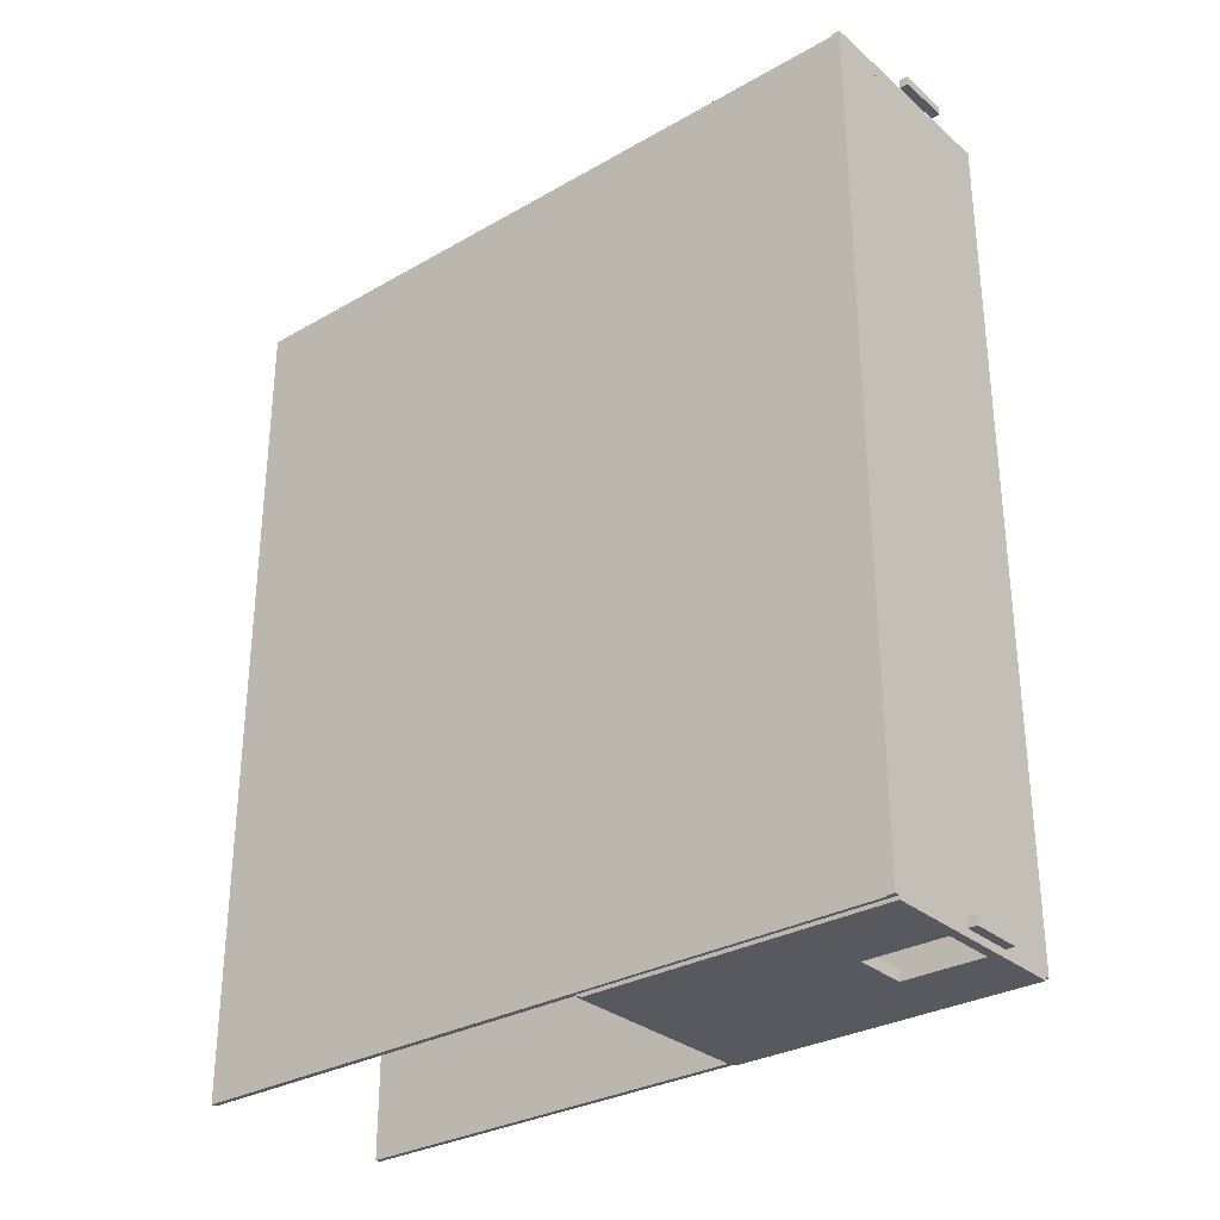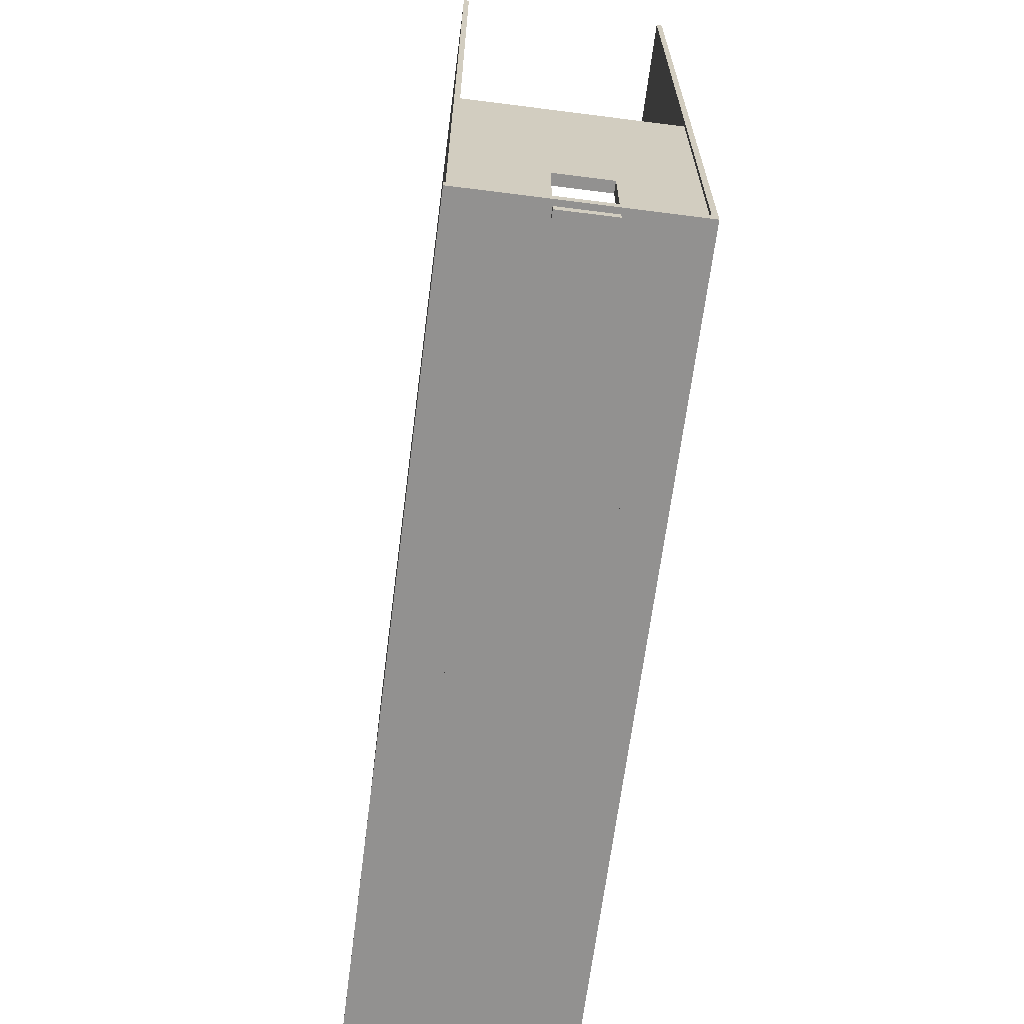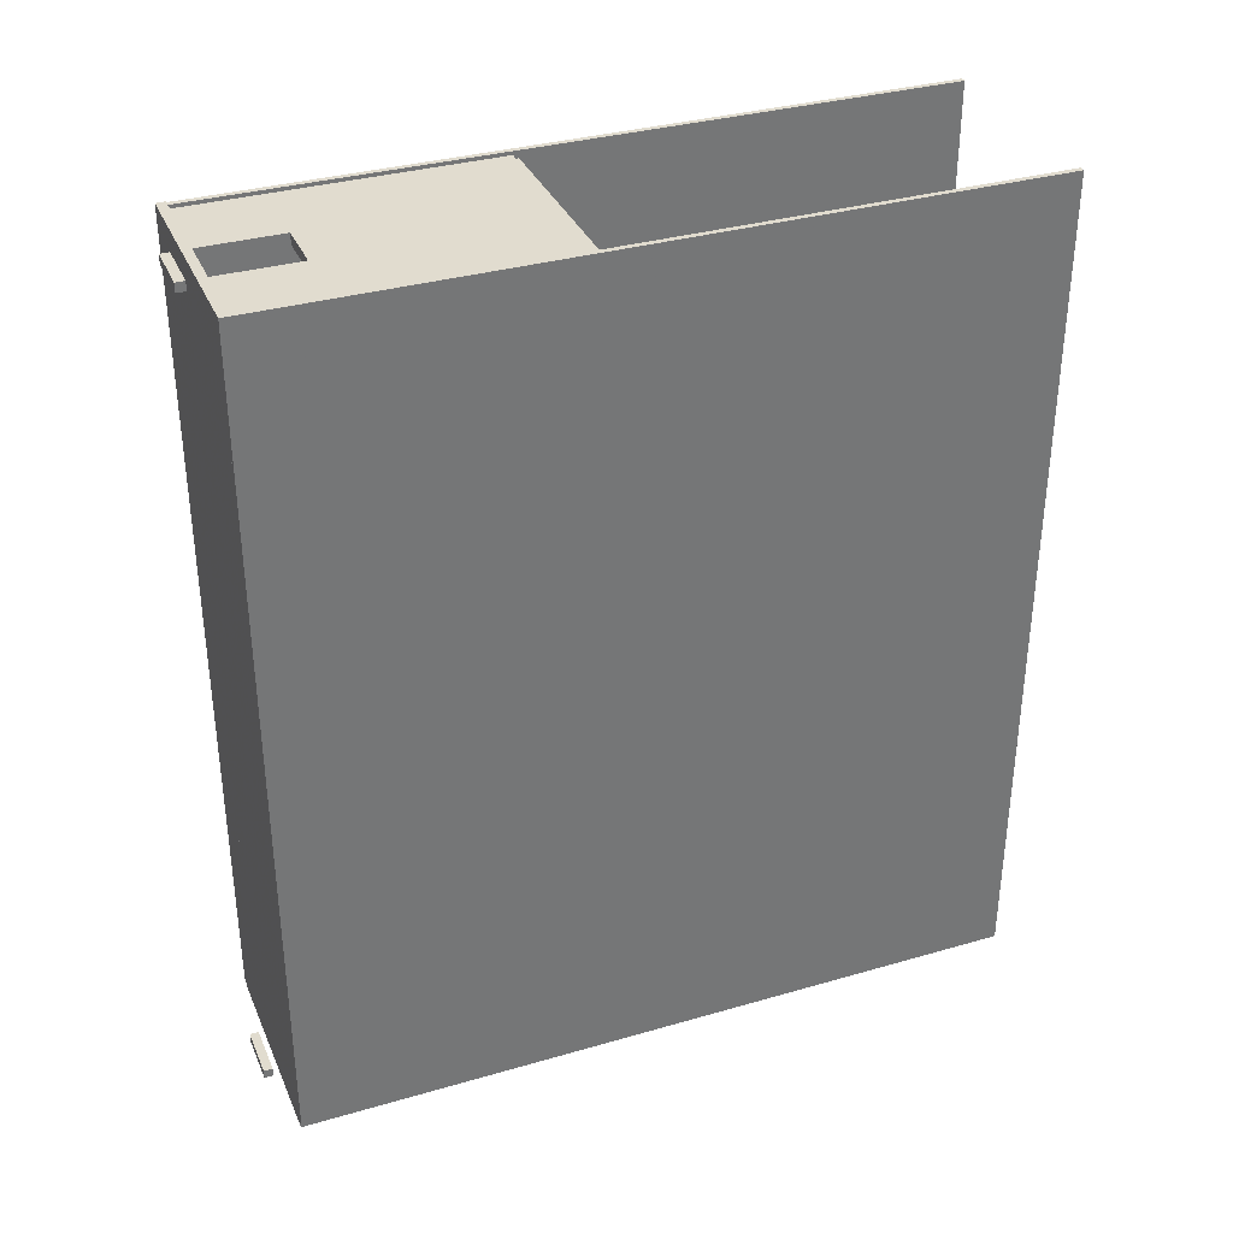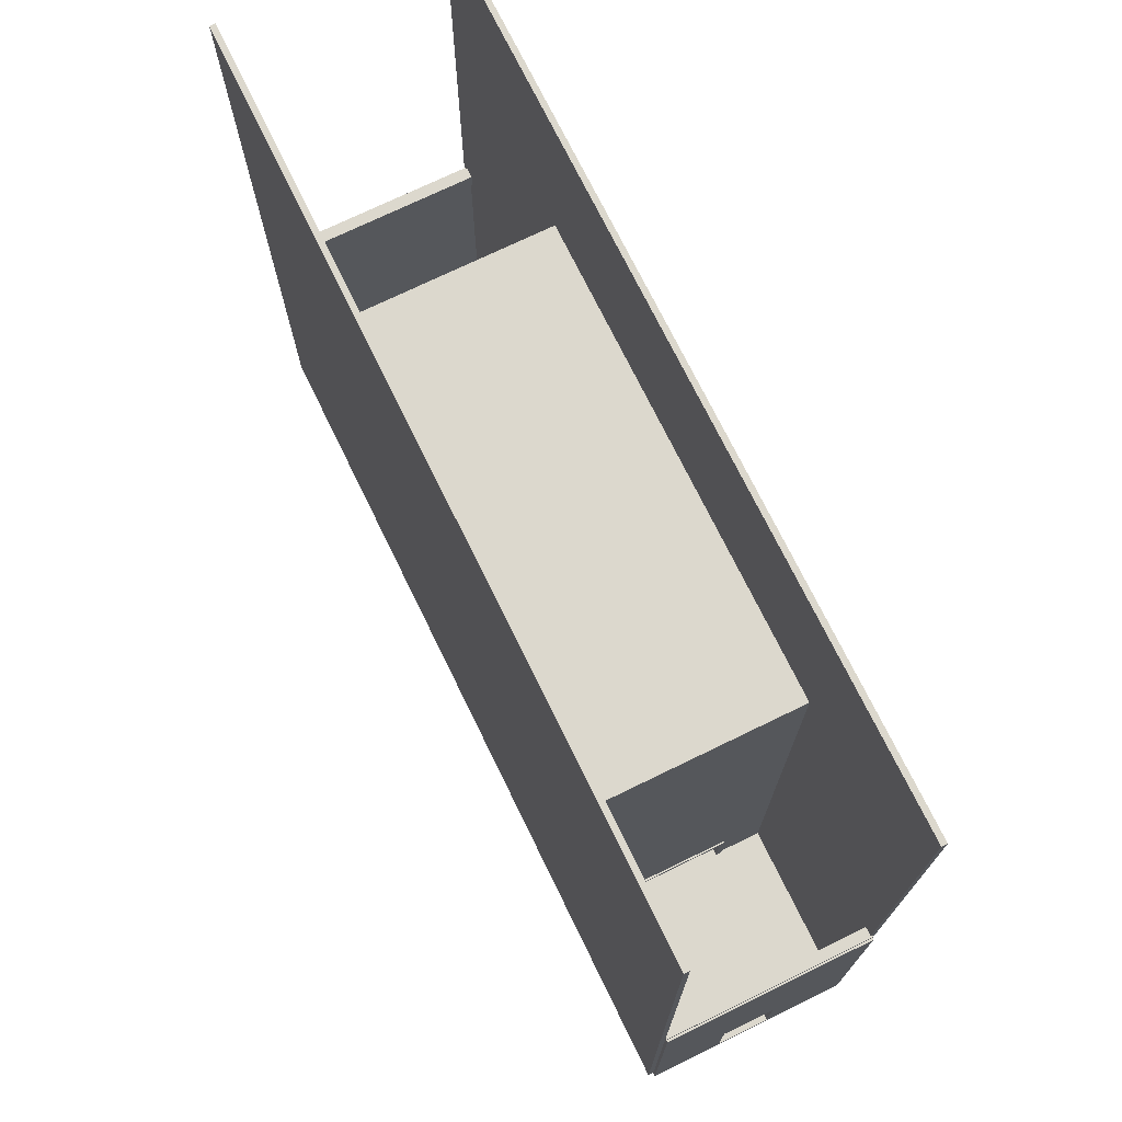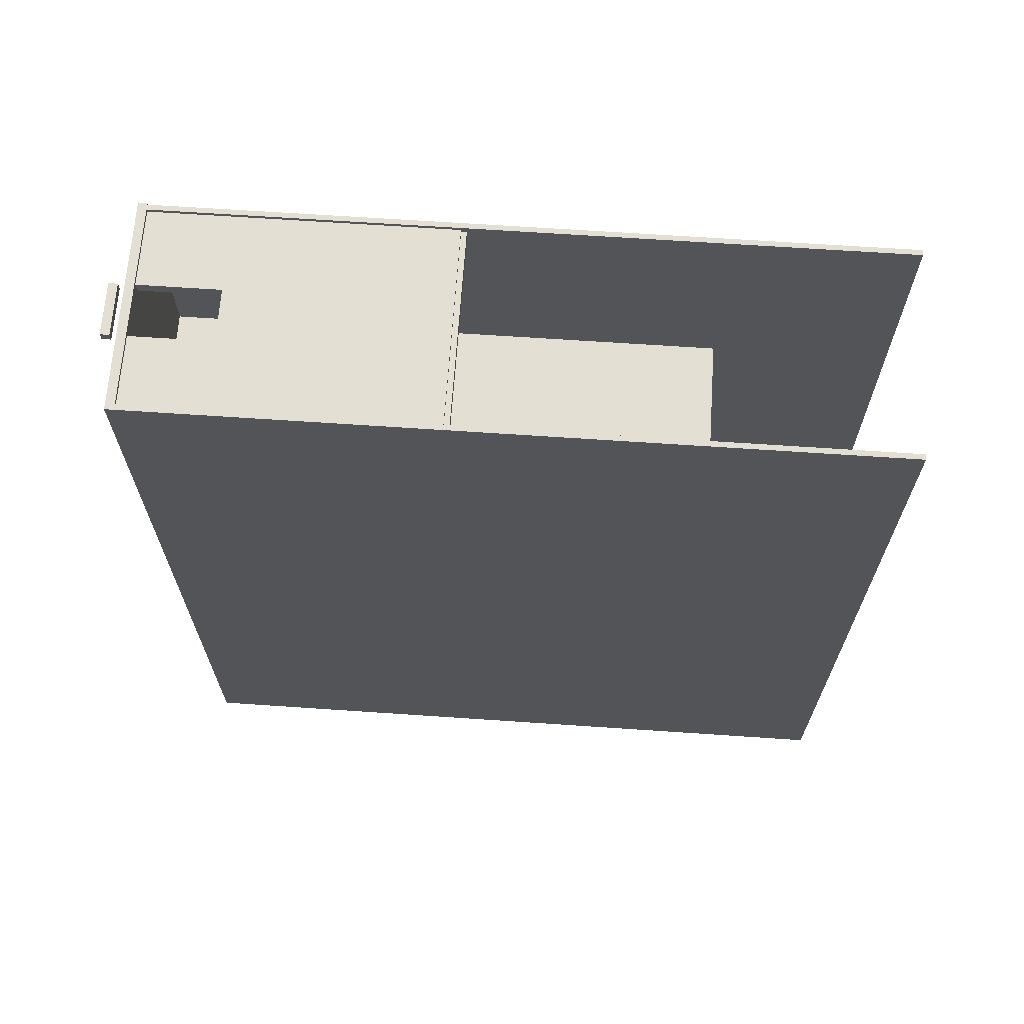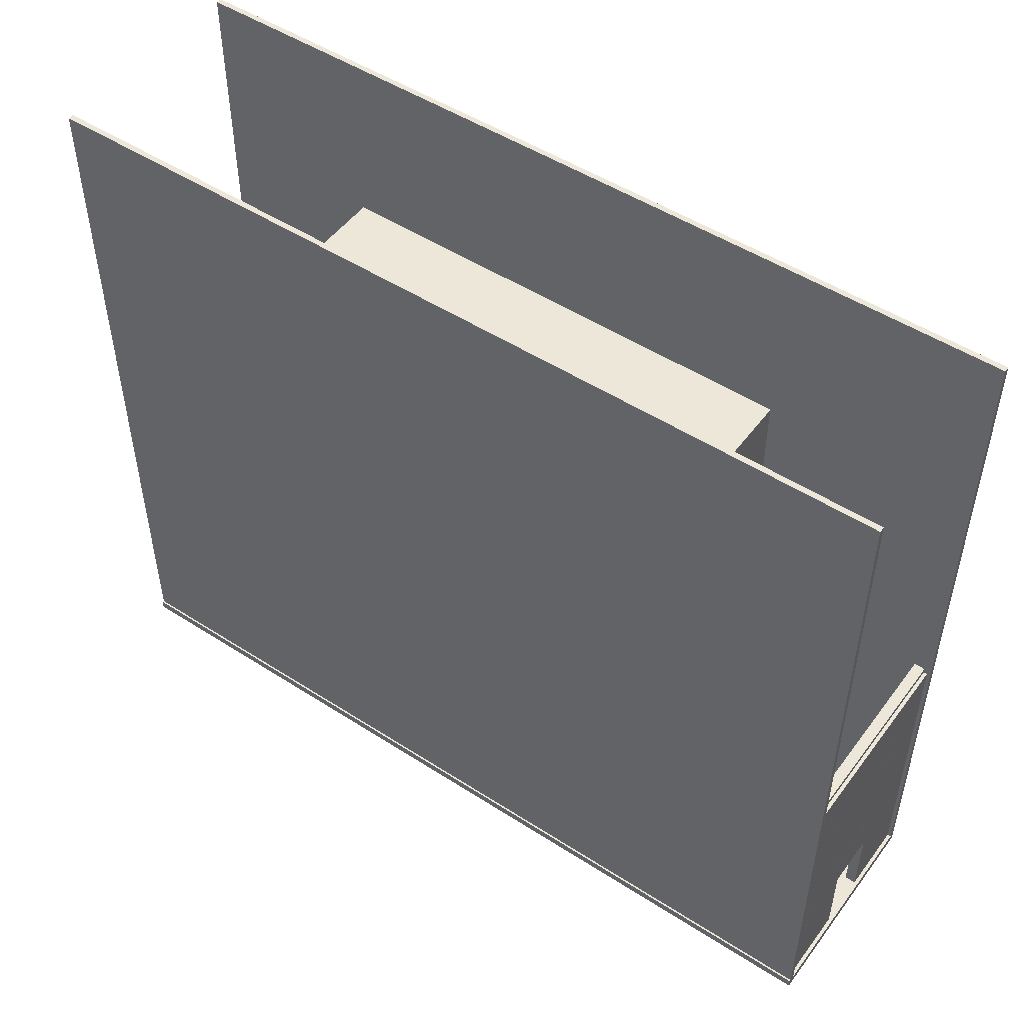
<metadata>
{"format":"obj","ext":"obj","renderer":"f3d","projection":"perspective","resolution":1024,"background":"white","views":[{"elev":-30.4,"azim":129.6,"up":"+Y"},{"elev":-66.1,"azim":172.7,"up":"+Z"},{"elev":34.3,"azim":-111.3,"up":"+Y"},{"elev":72.6,"azim":-26.0,"up":"+Z"},{"elev":66.6,"azim":-86.1,"up":"+Y"},{"elev":50.2,"azim":125.3,"up":"+Z"}]}
</metadata>
<code>
o obj_0
v 768 		479 		1
v 768 		484 		1
v 768 		479 		-4
v 768 		484 		-4
v 798 		484 		1
v 798 		479 		1
v 798 		484 		-4
v 798 		479 		-4
g group_0_9127187
f 3 1 2
f 4 3 2
f 7 5 6
f 8 7 6
f 6 5 2
f 1 6 2
f 7 8 3
f 4 7 3
f 8 6 1
f 3 8 1
f 4 2 5
f 7 4 5
o obj_1
v 768 		12 		1
v 768 		17 		1
v 768 		12 		-4
v 768 		17 		-4
v 798 		17 		1
v 798 		12 		1
v 798 		17 		-4
v 798 		12 		-4
g group_1_16448250
f 11 9 10
f 12 11 10
f 15 13 14
f 16 15 14
f 14 13 10
f 9 14 10
f 15 16 11
f 12 15 11
f 16 14 9
f 11 16 9
f 12 10 13
f 15 12 13
o obj_2
v 843 		12 		178
v 843 		12 		168
v 843 		18 		168
v 843 		18 		178
v 728 		482 		178
v 728 		482 		168
v 728 		476 		168
v 728 		476 		178
v 728 		18 		178
v 728 		12 		178
v 843 		482 		178
v 843 		476 		178
v 728 		12 		168
v 728 		18 		168
v 843 		482 		168
v 843 		476 		168
g group_2_10988977
f 17 18 19
f 17 19 20
f 21 22 23
f 21 23 24
f 20 25 26
f 20 26 17
f 27 21 24
f 27 24 28
f 18 29 30
f 18 30 19
f 27 31 22
f 27 22 21
f 20 19 30
f 20 30 25
f 24 23 32
f 24 32 28
f 32 23 22
f 32 22 31
f 28 32 31
f 28 31 27
f 26 29 18
f 26 18 17
f 25 30 29
f 25 29 26
o obj_3
v 728 		13 		10
v 728 		486 		10
v 728 		13 		5
v 728 		486 		5
v 846 		486 		10
v 846 		13 		10
v 846 		486 		5
v 846 		13 		5
g group_3_10988977
f 35 33 34
f 36 35 34
f 39 37 38
f 40 39 38
f 38 37 34
f 33 38 34
f 39 40 35
f 36 39 35
f 40 38 33
f 35 40 33
f 36 34 37
f 39 36 37
o obj_4
v 815 		371.8 		36.71
v 751.6 		371.8 		36.71
v 818 		371.8 		40
v 818 		371.8 		5
v 815 		371.8 		5
v 748 		371.8 		40
v 751.6 		371.8 		5
v 748 		371.8 		5
v 748 		106.3 		5
v 748 		106.3 		40
v 815 		106.3 		36.71
v 818 		106.3 		5
v 751.6 		106.3 		36.71
v 815 		106.3 		5
v 751.6 		106.3 		5
v 818 		106.3 		40
g group_4_10988977
f 43 41 42
f 44 41 43
f 45 41 44
f 46 43 42
f 47 48 42
f 46 42 48
f 48 49 50
f 48 50 46
f 46 50 43
f 41 51 53
f 41 53 42
f 44 52 54
f 44 54 45
f 47 55 49
f 47 49 48
f 51 56 53
f 50 53 56
f 52 44 43
f 52 43 56
f 50 56 43
f 54 52 51
f 56 51 52
f 51 41 45
f 51 45 54
f 42 53 55
f 42 55 47
f 49 53 50
f 55 53 49
o obj_5
v 843 		478 		5
v 843 		484 		5
v 728 		478 		5
v 728 		484 		5
v 798 		484 		55
v 798 		478 		55
v 768 		478 		55
v 768 		484 		55
v 798 		484 		9.998
v 798 		478 		9.998
v 768 		478 		9.998
v 768 		484 		9.998
v 843 		484 		175
v 728 		478 		175
v 843 		478 		175
v 728 		484 		175
g group_5_15289934
f 60 58 57
f 60 57 59
f 61 62 63
f 61 63 64
f 62 61 65
f 62 65 66
f 64 63 67
f 64 67 68
f 71 57 58
f 71 58 69
f 67 59 66
f 72 60 59
f 72 59 70
f 70 71 69
f 57 66 59
f 67 63 59
f 70 59 63
f 62 70 63
f 60 65 58
f 65 61 58
f 69 58 61
f 68 65 60
f 64 72 61
f 70 69 72
f 66 57 62
f 57 71 62
f 70 62 71
f 68 60 64
f 60 72 64
f 69 61 72
f 66 65 68
f 66 68 67
o obj_6
v 842 		486 		415
v 842 		370.9 		317
v 842 		107.2 		317
v 842 		13 		415
v 842 		486 		5
v 768 		11 		9.998
v 768 		11 		55
v 842 		107.2 		5
v 842 		17 		5
v 748 		107.2 		40
v 842 		17 		175
v 818 		107.2 		40
v 768 		17 		9.998
v 798 		17 		9.998
v 729 		370.9 		317
v 729 		107.2 		317
v 818 		370.9 		40
v 748 		370.9 		40
v 798 		17 		55
v 768 		17 		55
v 845 		13 		415
v 843 		11 		175
v 843 		11 		5
v 843 		13 		5
v 843 		13 		175
v 728 		486 		415
v 728 		486 		5
v 725 		486 		5
v 725 		486 		415
v 845 		13 		5
v 845 		486 		5
v 845 		486 		415
v 842 		13 		175
v 798 		11 		9.998
v 798 		11 		55
v 725 		13 		5
v 725 		13 		415
v 728 		13 		415
v 728 		13 		5
v 728 		17 		5
v 728 		13 		175
v 728 		17 		175
v 728 		11 		5
v 728 		11 		175
v 818 		370.9 		5
v 842 		370.9 		5
v 818 		107.2 		5
v 748 		370.9 		5
v 729 		370.9 		5
v 729 		107.2 		5
v 748 		107.2 		5
g group_6_15289934
f 75 76 74
f 73 74 76
f 73 76 93
f 116 115 79
f 80 81 83
f 81 112 86
f 74 87 75
f 75 87 88
f 74 89 87
f 90 87 89
f 92 114 91
f 94 95 96
f 94 96 97
f 98 99 100
f 98 100 101
f 93 102 103
f 93 103 104
f 104 73 93
f 86 91 81
f 83 81 91
f 75 80 83
f 105 76 83
f 75 83 76
f 85 112 92
f 85 86 112
f 112 114 92
f 102 93 97
f 76 97 93
f 106 86 85
f 106 85 78
f 114 113 83
f 103 73 104
f 91 107 79
f 91 79 92
f 101 100 108
f 101 108 109
f 94 105 116
f 83 113 105
f 107 91 86
f 107 86 106
f 98 101 109
f 98 109 110
f 97 105 94
f 92 79 78
f 92 78 85
f 100 112 108
f 99 112 100
f 111 108 112
f 111 113 108
f 109 108 113
f 109 113 110
f 78 115 106
f 107 116 79
f 106 95 107
f 95 94 107
f 116 107 94
f 113 114 110
f 98 110 114
f 98 114 99
f 81 80 102
f 112 99 114
f 115 116 113
f 115 113 111
f 95 111 96
f 102 96 81
f 116 105 113
f 75 88 84
f 112 81 111
f 95 115 111
f 96 111 81
f 95 106 115
f 78 79 115
f 102 118 103
f 74 118 89
f 117 89 118
f 83 91 114
f 77 103 118
f 87 121 88
f 117 118 80
f 119 117 80
f 118 102 80
f 80 75 84
f 80 84 119
f 121 87 90
f 120 121 90
f 121 122 88
f 120 123 122
f 120 122 121
f 89 84 82
f 89 82 90
f 76 105 97
f 96 102 97
f 84 89 117
f 84 117 119
f 82 84 88
f 88 122 82
f 123 82 122
f 90 82 123
f 90 123 120
f 77 73 103
f 118 74 77
f 73 77 74

</code>
